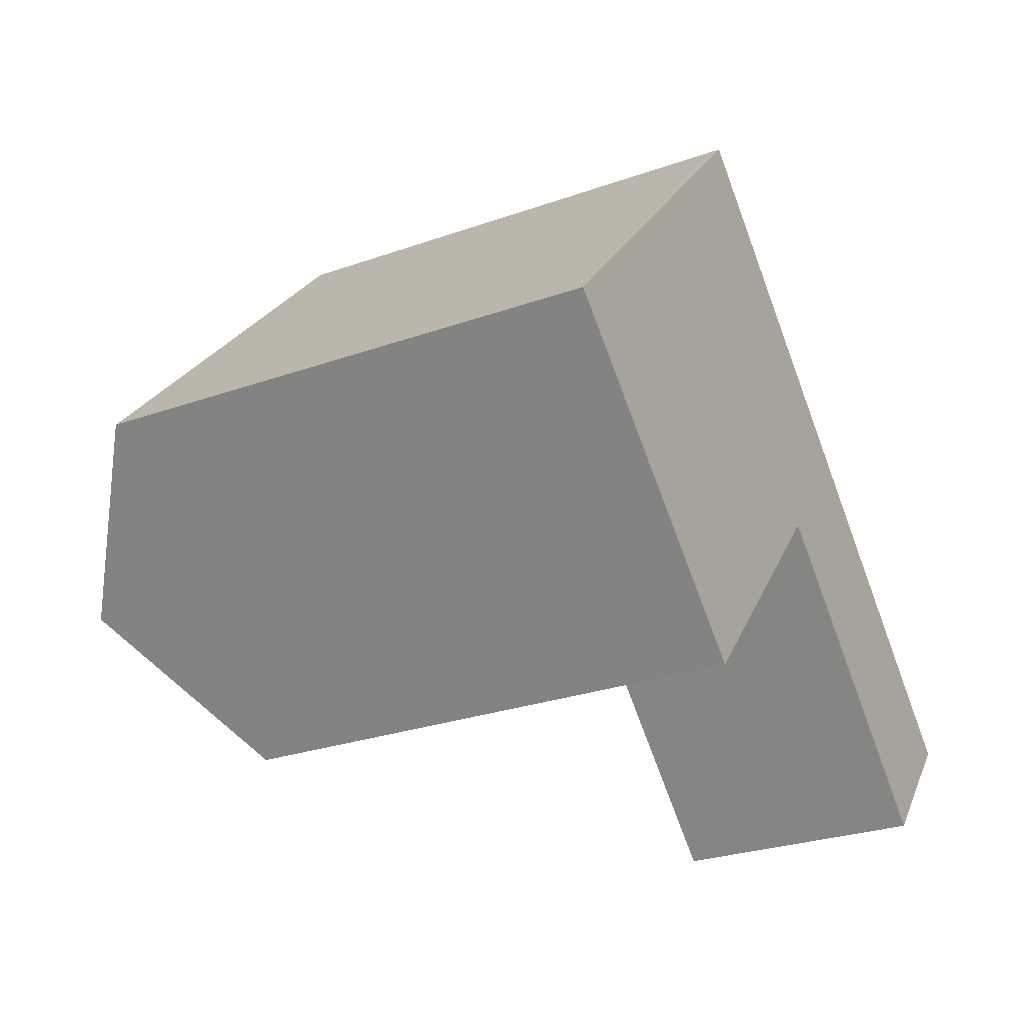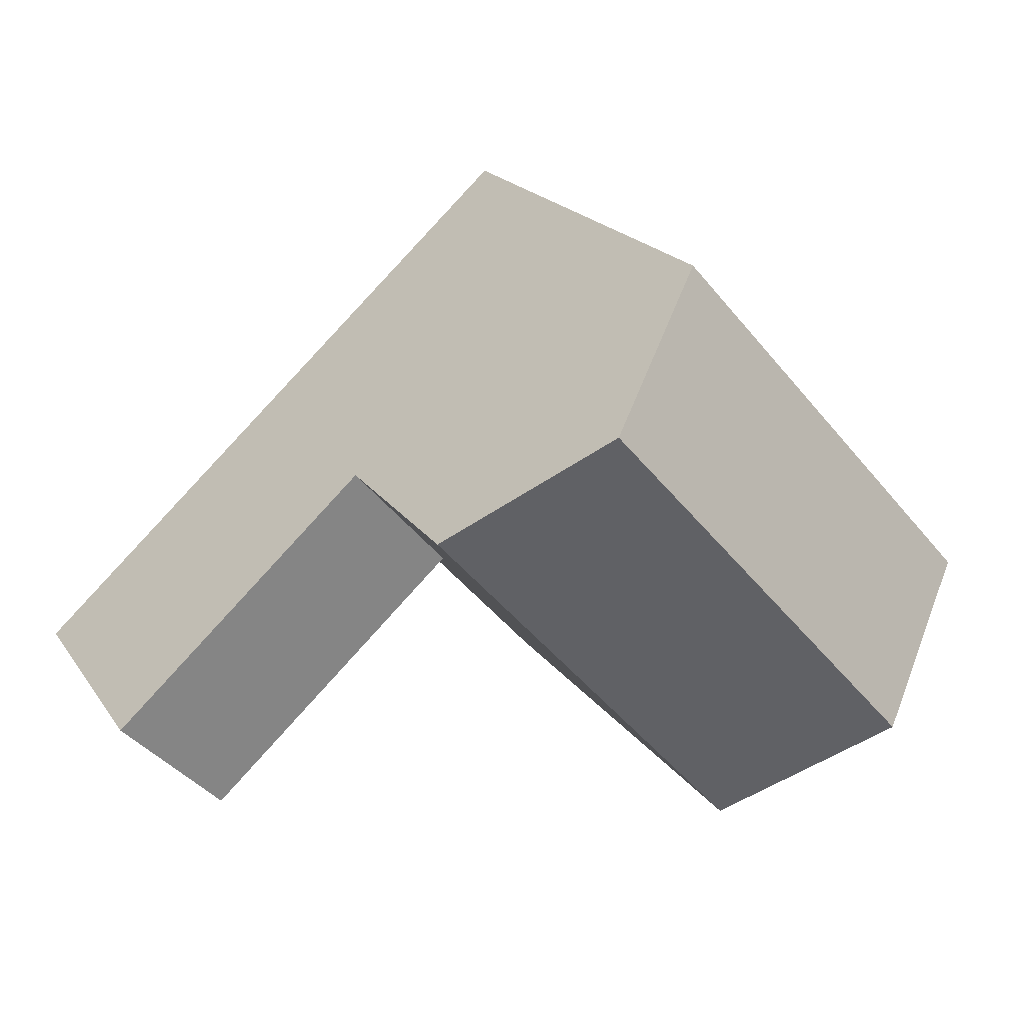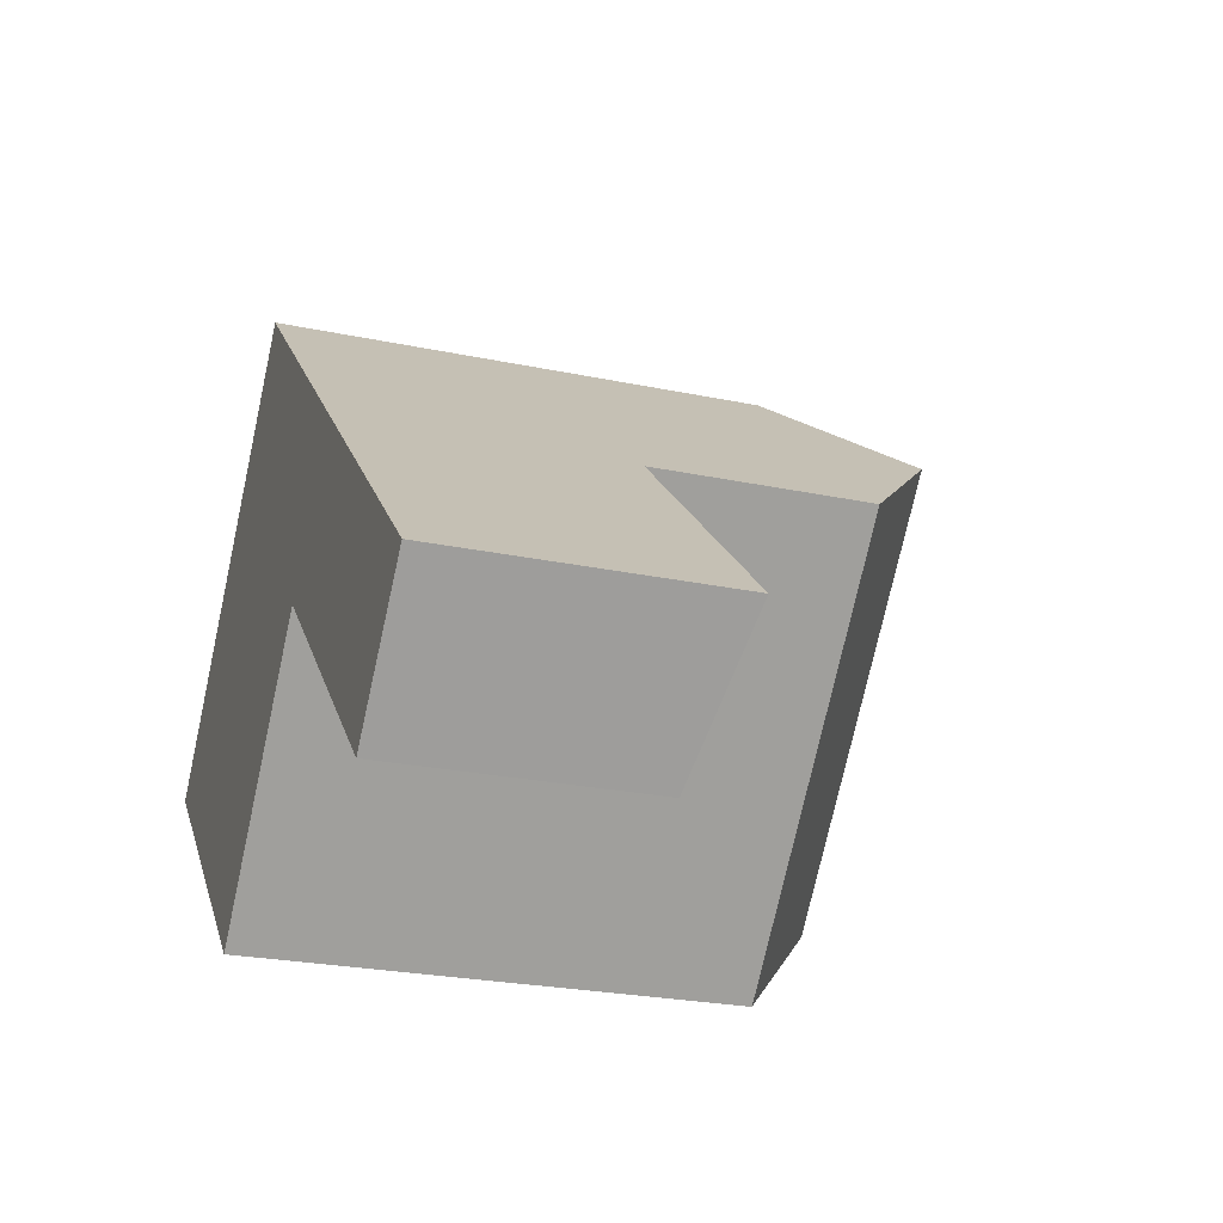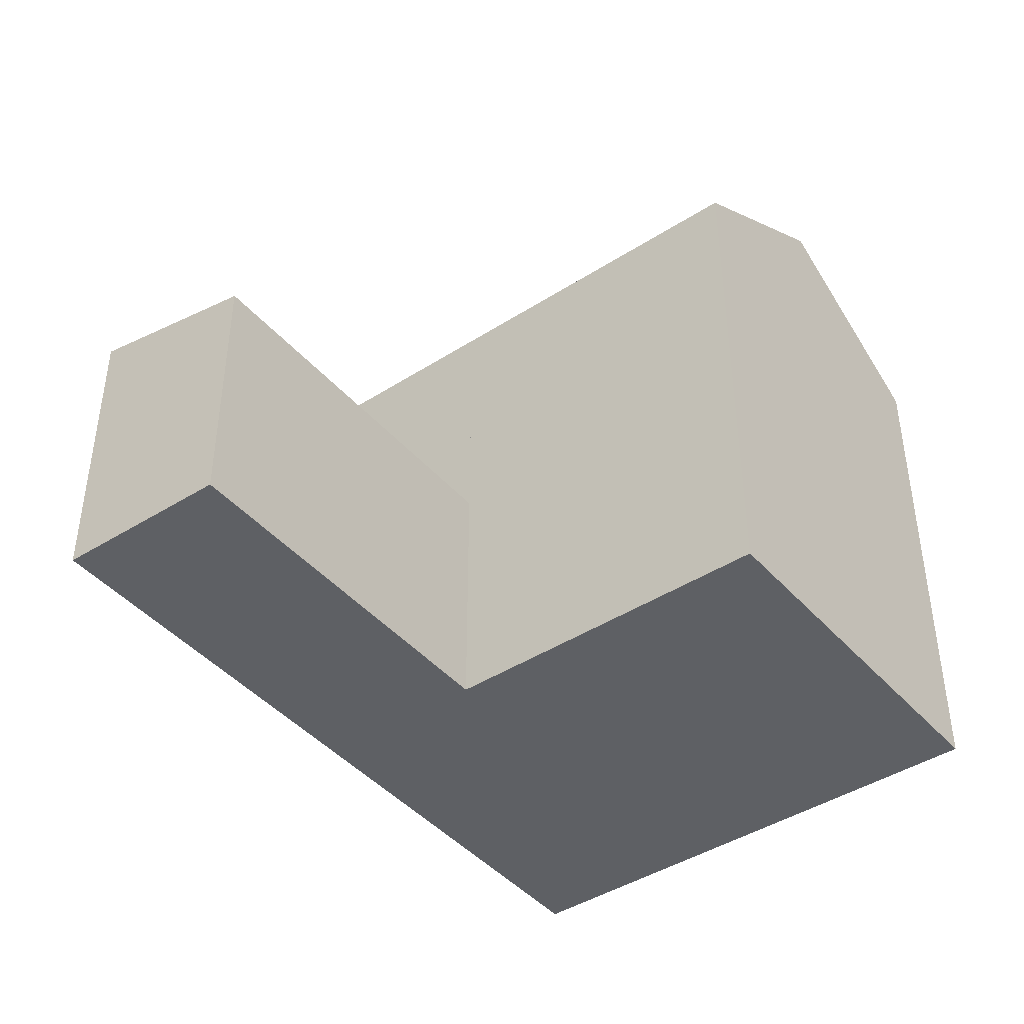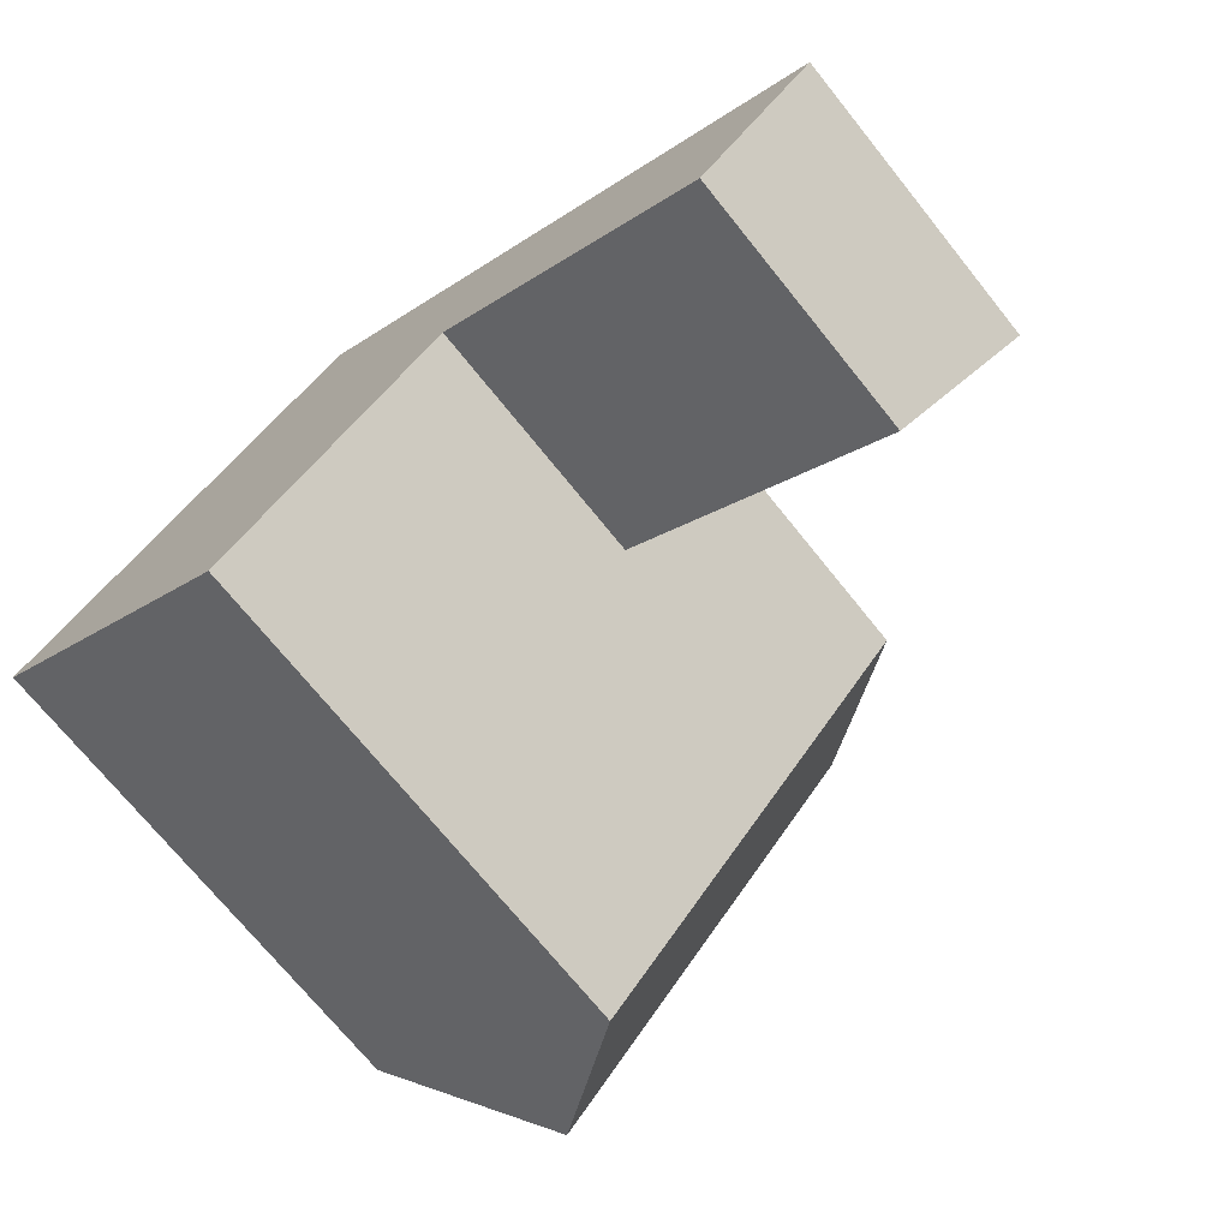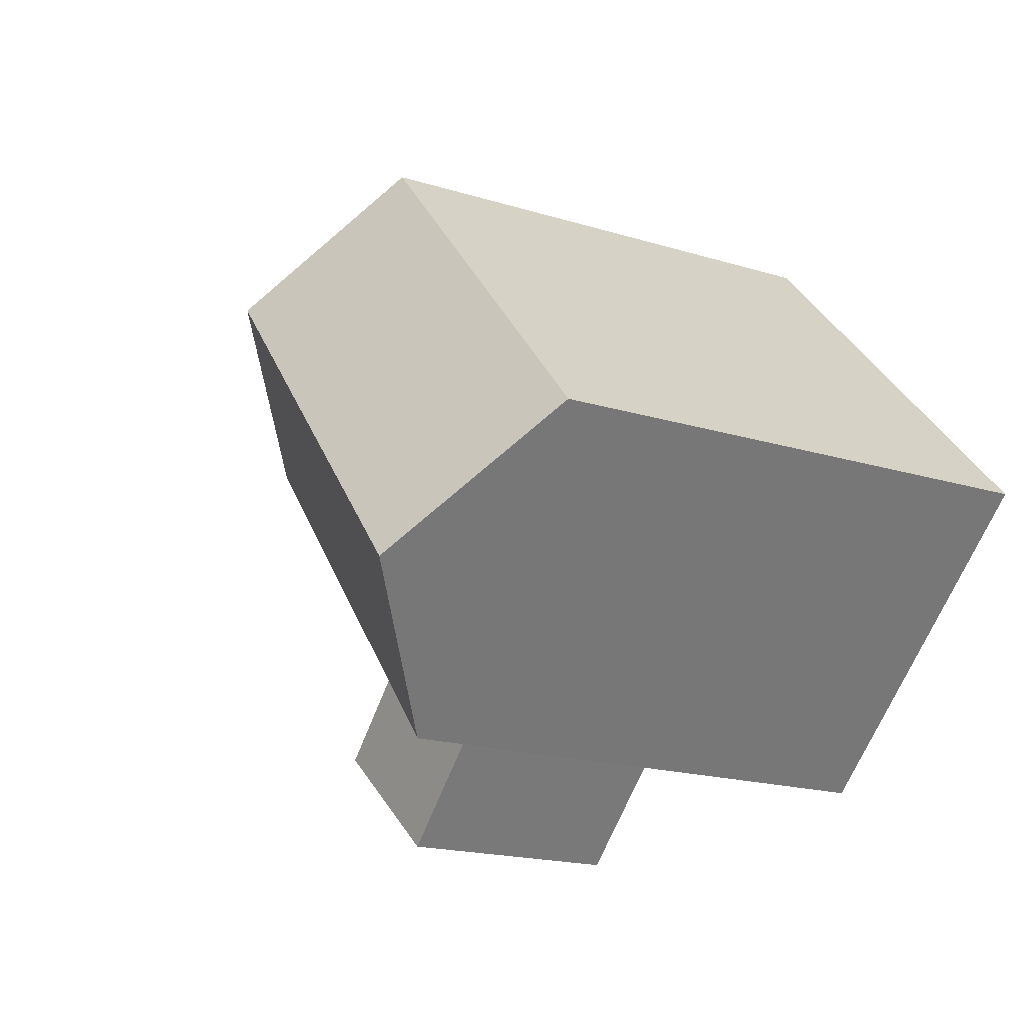
<metadata>
{"format":"obj","ext":"obj","renderer":"f3d","projection":"perspective","resolution":1024,"background":"white","views":[{"elev":-27.9,"azim":-61.8,"up":"+Z"},{"elev":20.6,"azim":155.1,"up":"+Z"},{"elev":-25.1,"azim":71.2,"up":"+Z"},{"elev":-43.0,"azim":169.3,"up":"+Y"},{"elev":-71.8,"azim":38.8,"up":"+Z"},{"elev":-19.3,"azim":-119.6,"up":"+Z"}]}
</metadata>
<code>
v  3.849 16.82 -3.376
v  6.11 13.74 6.784
v  9.912 16.82 3.356
v  0.0002932 13.74 -0.0004354
v  7.698 13.74 -6.752
v  13.71 13.74 -0.07192
v  21.11 6.828 -6.742
v  16.8 7.641 3.351
v  24.24 7.641 -3.364
v  13.71 6.828 -0.0717
v  12.99 16.82 6.779
v  9.193 13.74 10.21
v  16.8 13.74 3.351
v  0 0 0
v  13.71 4.377e-18 -0.07148
v  6.11 -4.154e-16 6.785
v  7.698 4.134e-16 -6.752
v  24.24 2.06e-16 -3.364
v  16.8 -2.052e-16 3.351
v  21.11 4.128e-16 -6.742
v  9.192 -6.25e-16 10.21
g defaultobject
f 1 2 3
f 2 1 4
f 5 3 6
f 3 5 1
f 7 8 9
f 8 7 10
f 2 11 3
f 11 2 12
f 3 13 6
f 13 3 11
f 14 15 16
f 15 14 17
f 15 18 19
f 18 15 20
f 16 19 21
f 19 16 15
f 2 14 16
f 14 2 4
f 4 17 14
f 17 4 5
f 5 4 1
f 17 6 15
f 6 17 5
f 18 8 19
f 8 18 9
f 10 20 15
f 20 10 7
f 20 9 18
f 9 20 7
f 13 21 19
f 21 13 12
f 12 13 11
f 12 16 21
f 16 12 2
f 6 8 10
f 8 6 13

</code>
